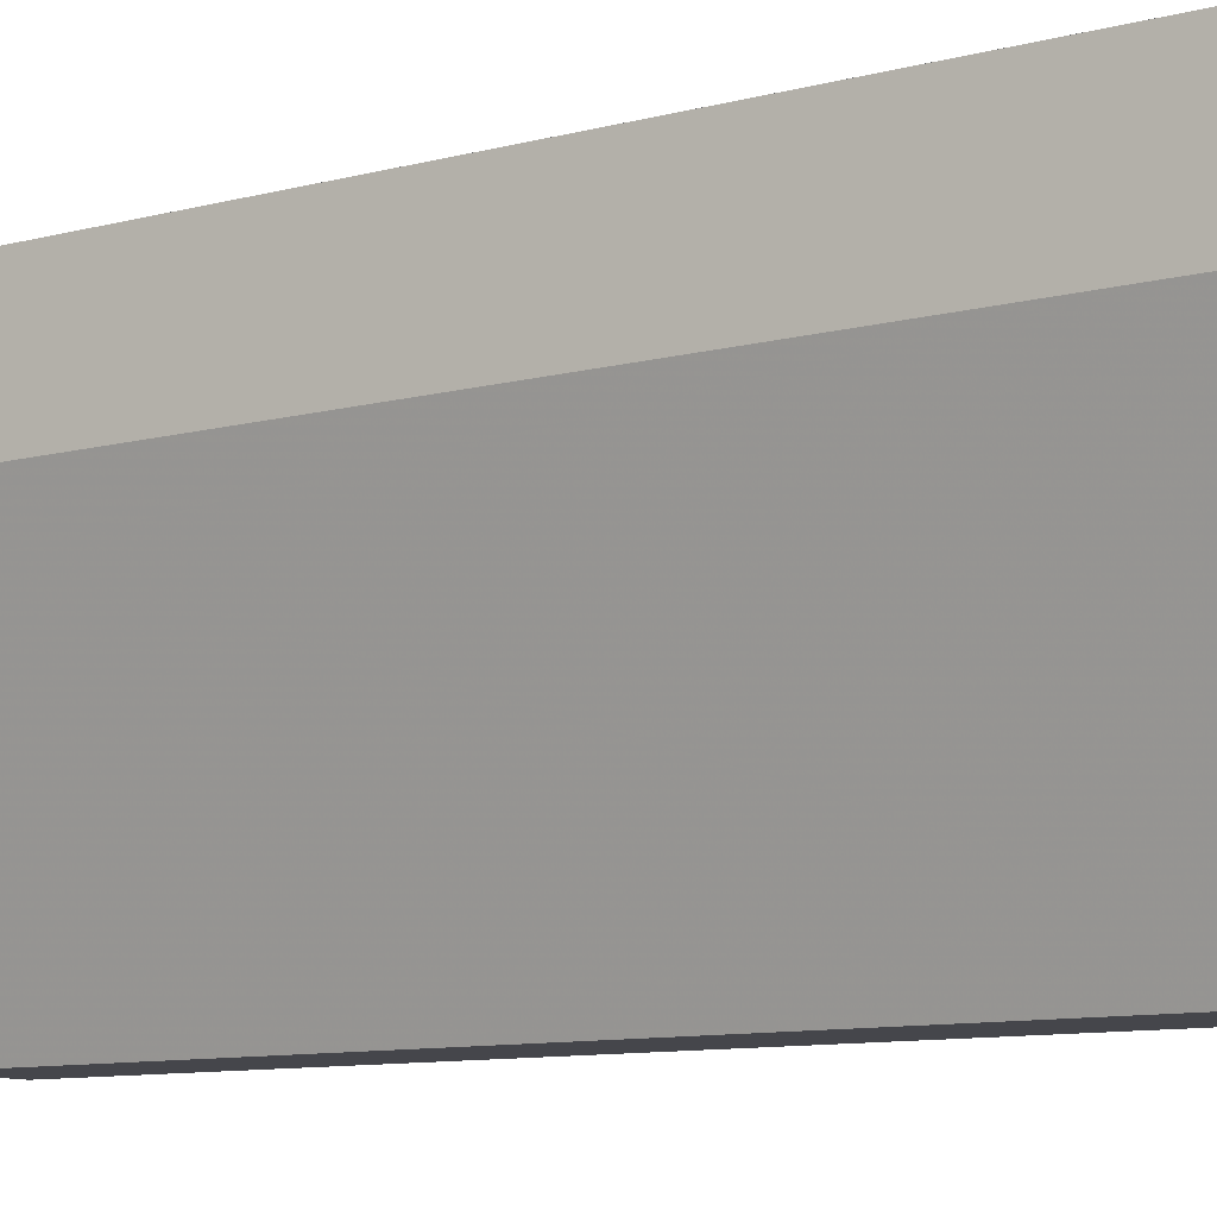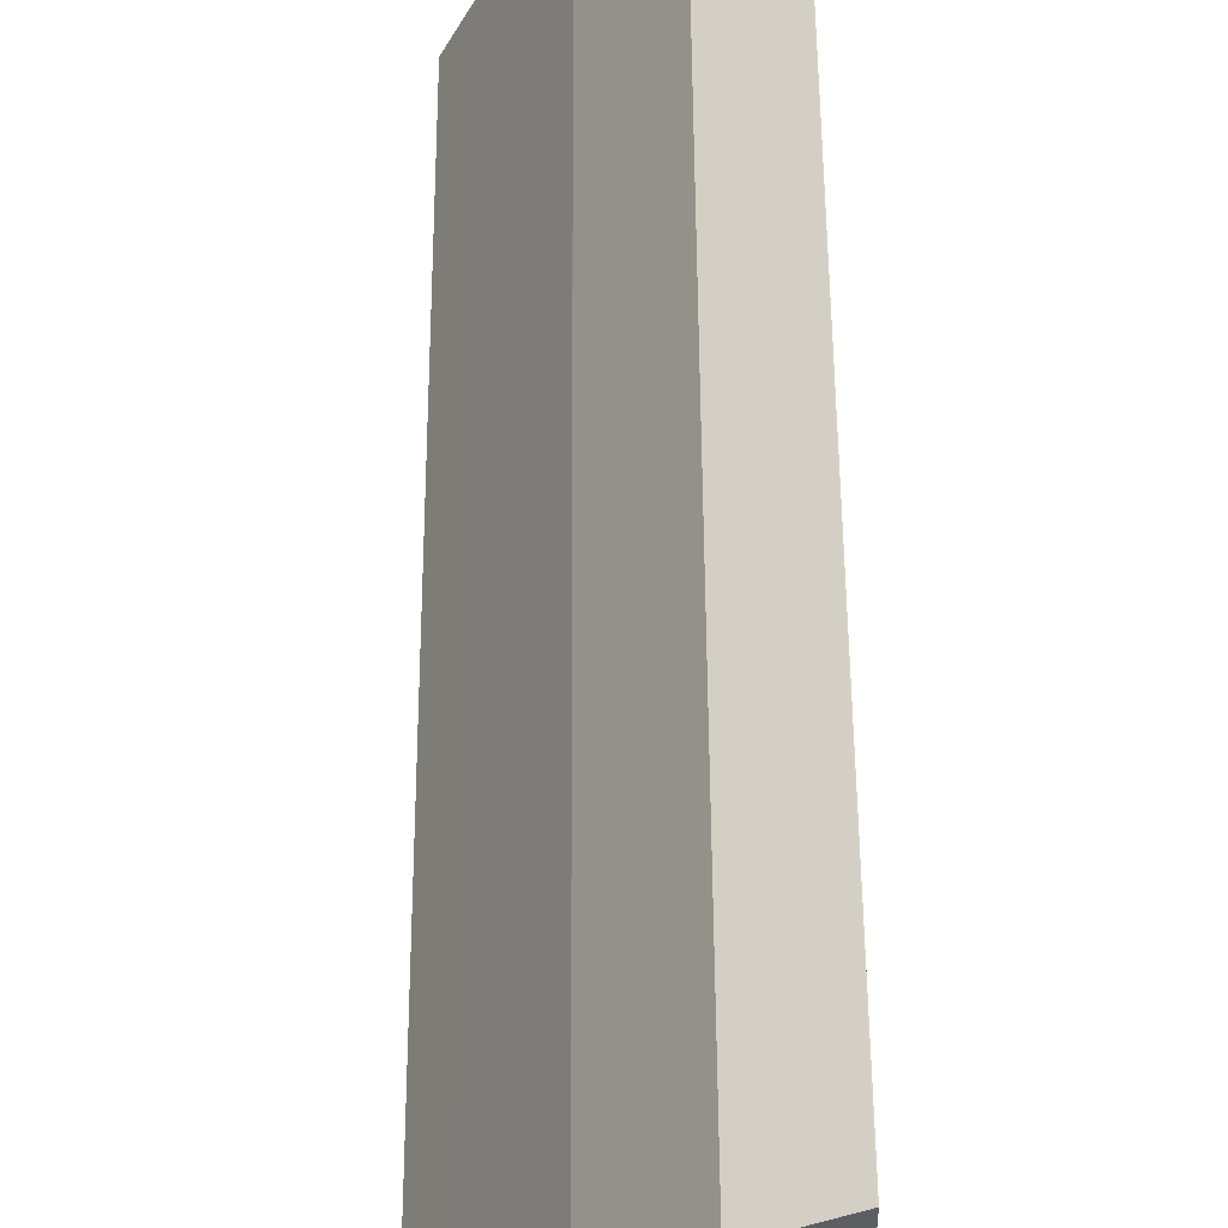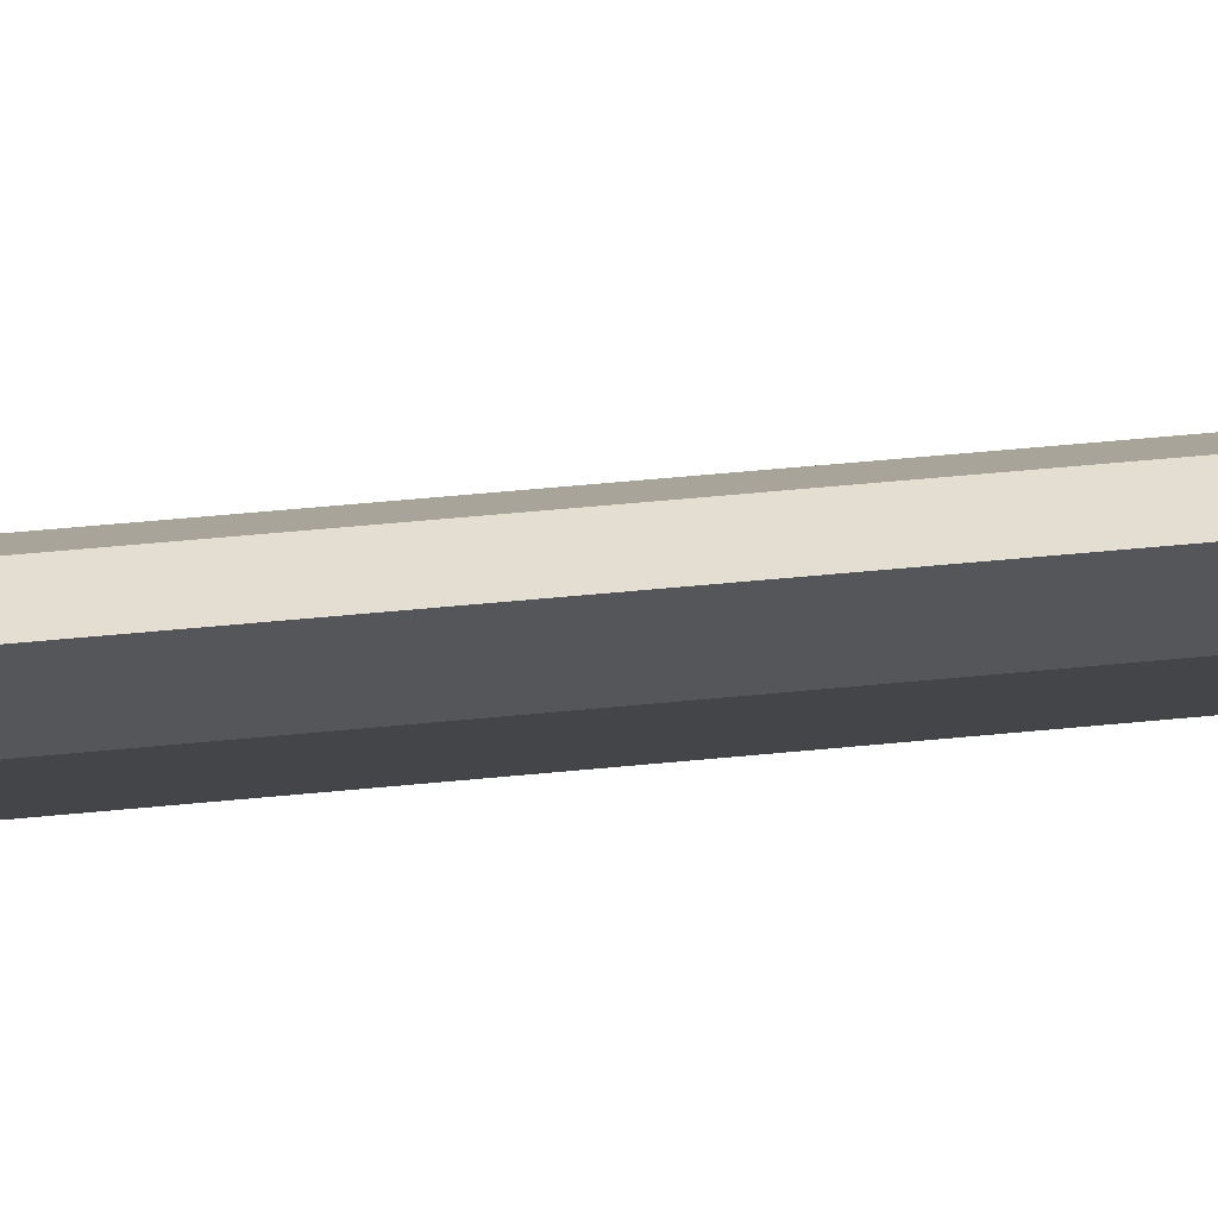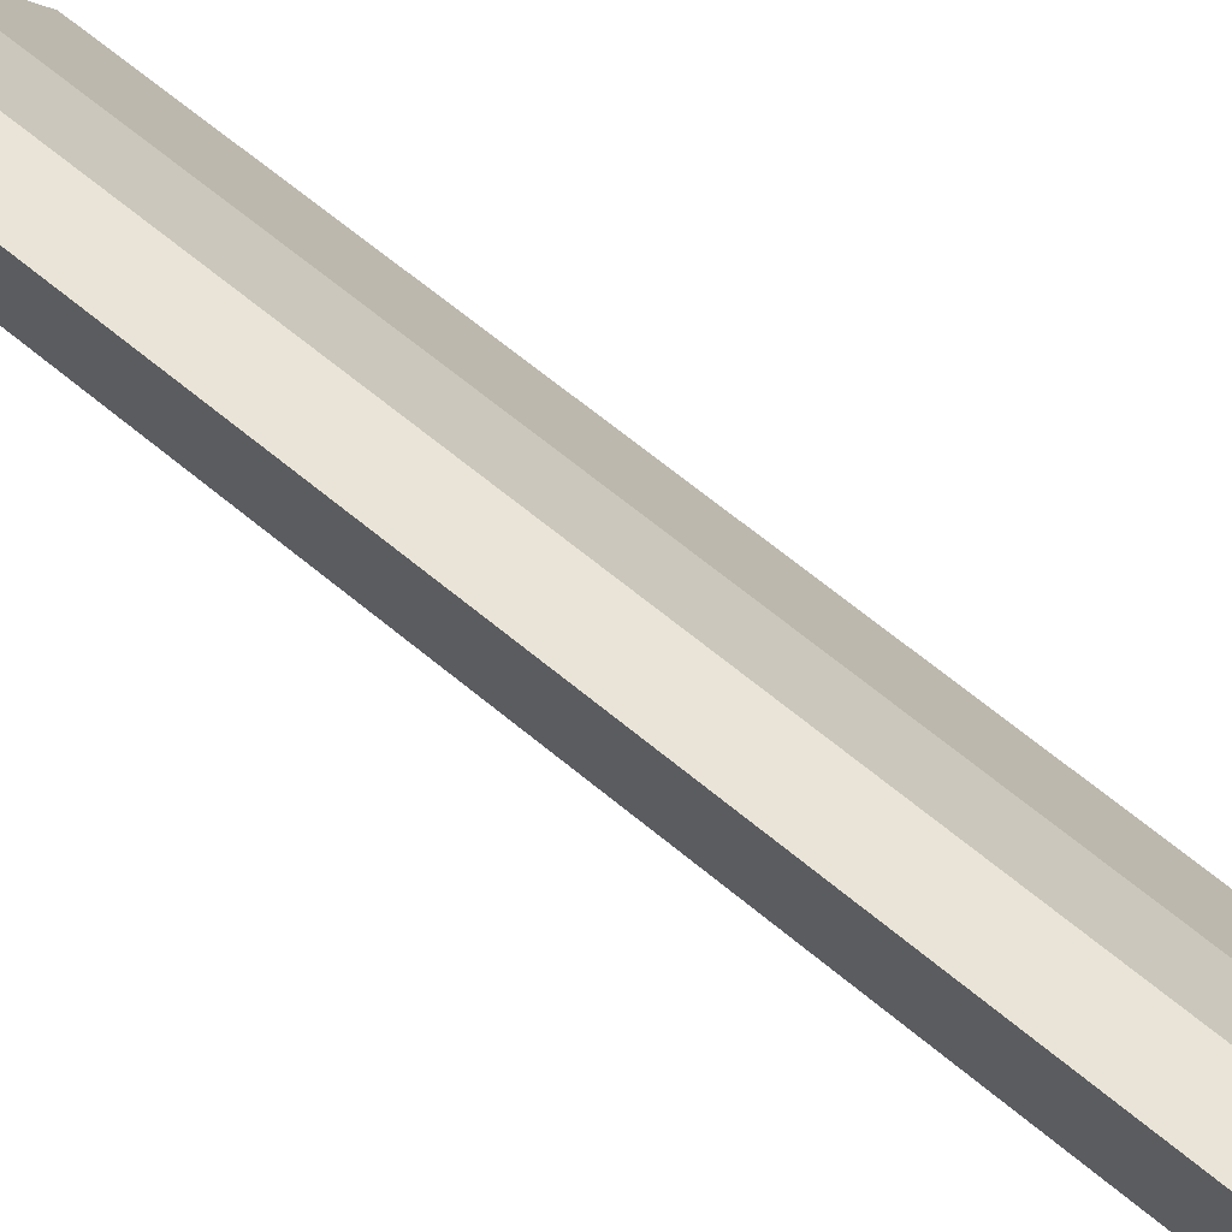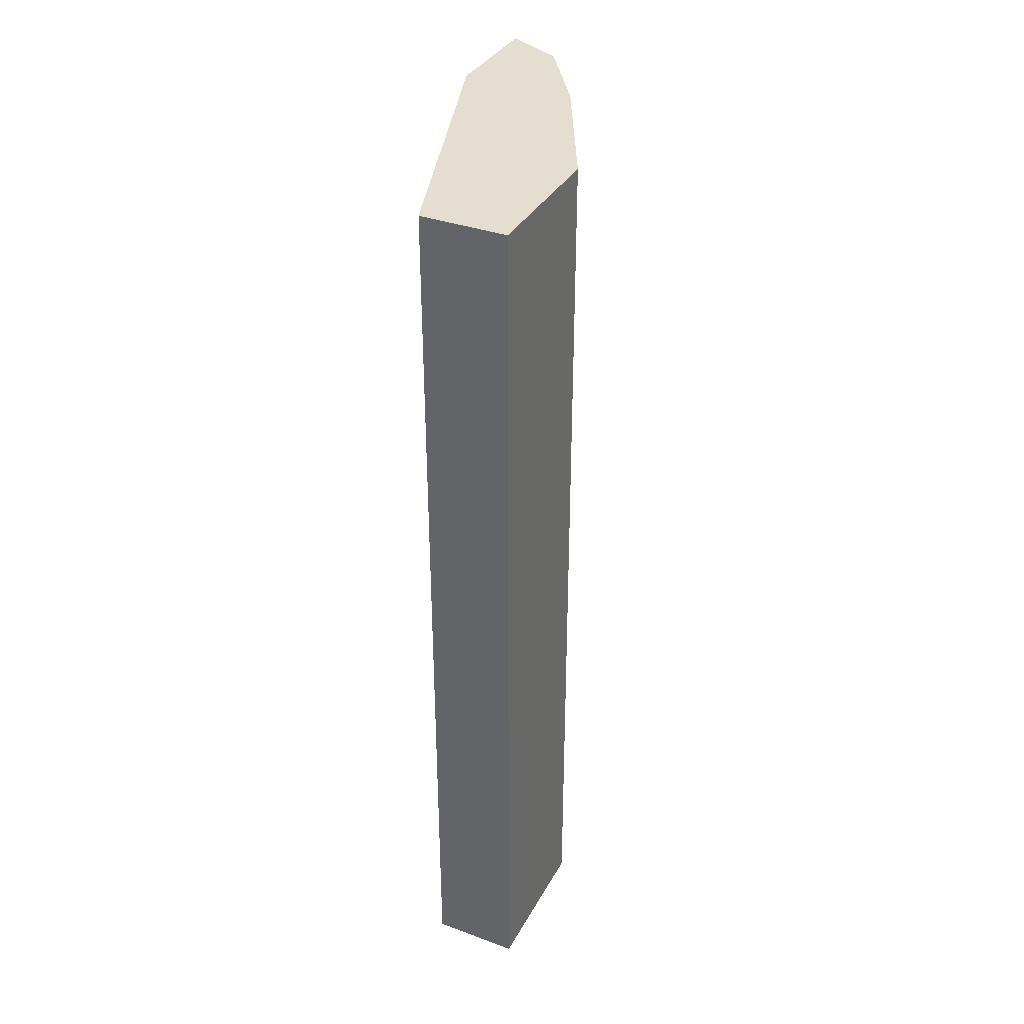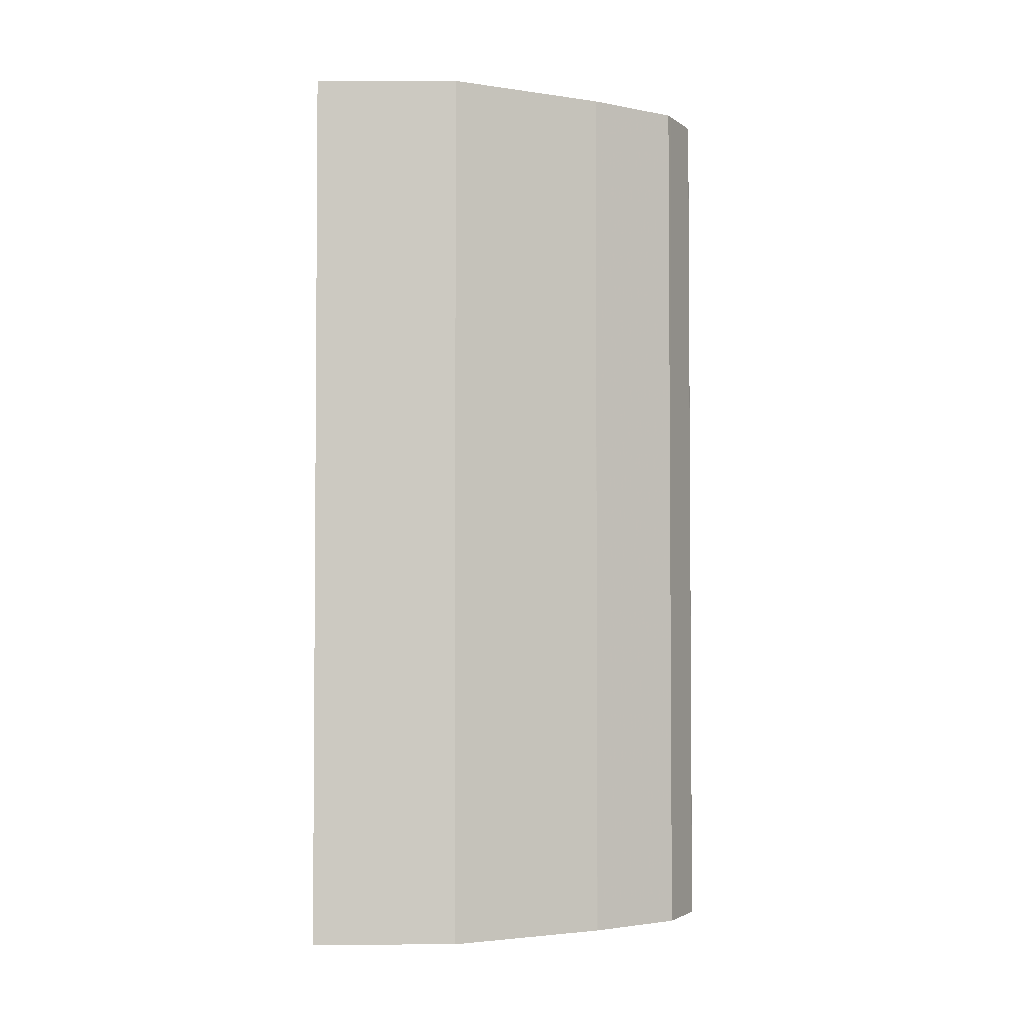
<metadata>
{"format":"obj","ext":"obj","renderer":"f3d","projection":"perspective","resolution":1024,"background":"white","views":[{"elev":-10.0,"azim":-55.9,"up":"+Y"},{"elev":50.7,"azim":179.7,"up":"+Y"},{"elev":63.4,"azim":-95.4,"up":"+Y"},{"elev":69.5,"azim":-50.9,"up":"+Y"},{"elev":35.7,"azim":25.7,"up":"+Z"},{"elev":-2.8,"azim":89.5,"up":"+Z"}]}
</metadata>
<code>
v 0.3572 -0.002343 -0.1654
v 0.3572 0.09923 -0.1654
v 0.2976 -0.002343 -0.1654
v 0.3572 -0.002343 -0.7935
v 0.3418 0.1301 -0.1654
v 0.3572 0.09923 -0.7935
v 0.3374 0.1387 -0.7935
v 0.2247 0.2051 -0.1654
v 0.2976 -0.002343 -0.7935
v 0.3087 0.1962 -0.1654
v 0.3044 0.2049 -0.7935
v 0.2247 0.2845 -0.1654
v 0.2247 0.2051 -0.7935
v 0.3043 0.205 -0.1654
v 0.3043 0.205 -0.7935
v 0.2249 0.2844 -0.1654
v 0.2247 0.2845 -0.7935
v 0.2646 0.2646 -0.1654
v 0.2646 0.2646 -0.7935
v 0.247 0.2734 -0.1654
v 0.2251 0.2843 -0.7935
v 0.2249 0.2844 -0.7935
v 0.2602 0.2667 -0.1654
v 0.2514 0.2712 -0.7935
f 8 17 13
f 8 12 17
f 5 11 10
f 5 7 11
f 4 19 15
f 4 11 7
f 4 15 11
f 10 11 14
f 4 7 6
f 11 15 14
f 19 24 20
f 12 22 17
f 14 15 19
f 14 19 18
f 16 20 21
f 16 21 22
f 18 19 23
f 4 24 19
f 19 20 23
f 20 24 21
f 12 16 22
f 4 21 24
f 4 9 13
f 4 17 22
f 1 2 5
f 1 5 10
f 1 10 14
f 1 14 18
f 1 18 23
f 4 22 21
f 1 20 16
f 1 16 12
f 1 12 8
f 1 8 3
f 1 23 20
f 1 9 4
f 1 4 6
f 1 6 2
f 2 6 7
f 2 7 5
f 3 8 13
f 3 13 9
f 4 13 17
f 1 3 9

</code>
